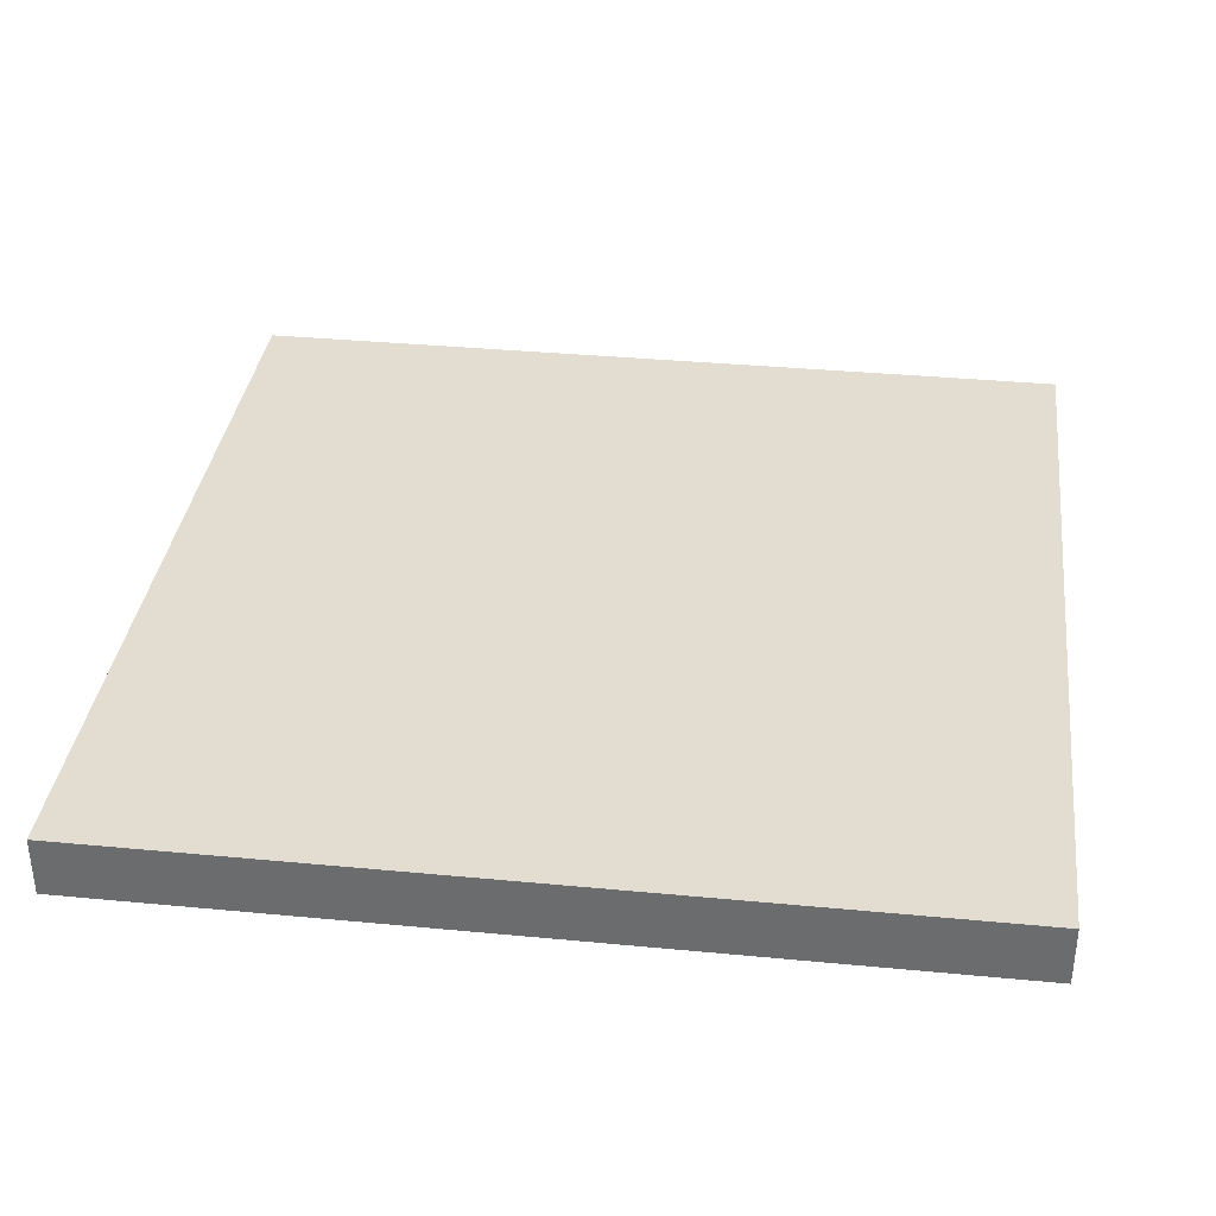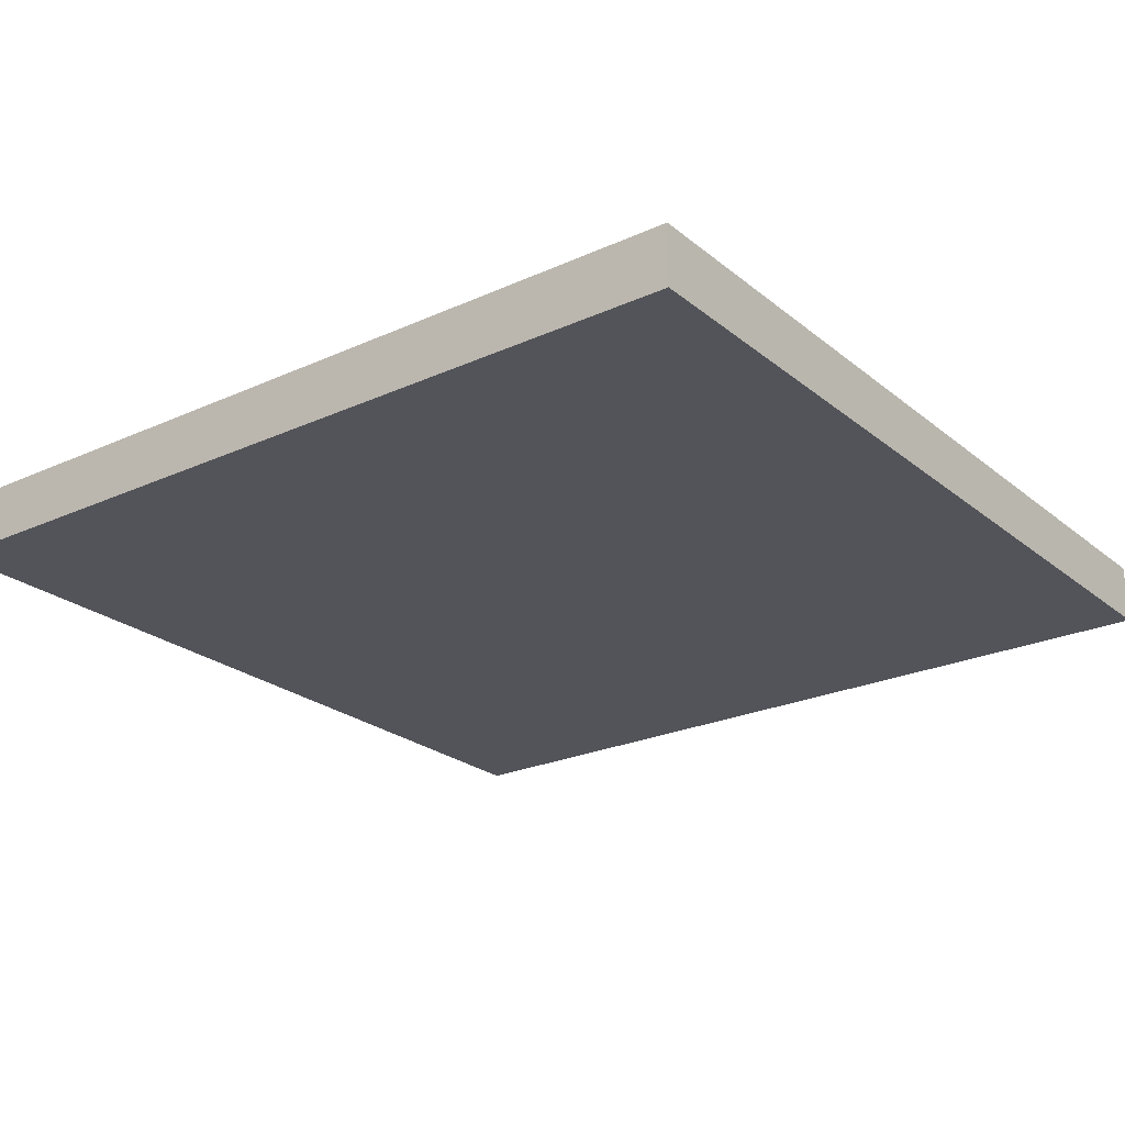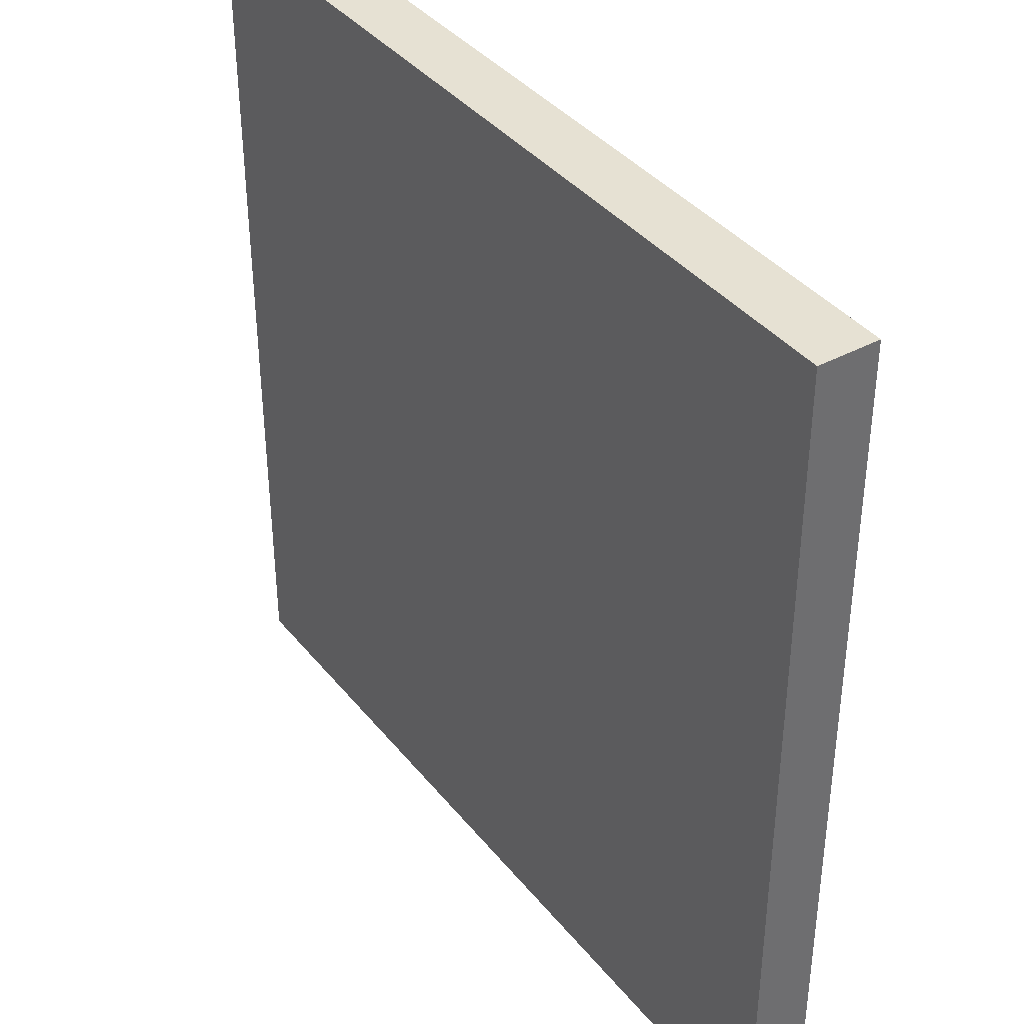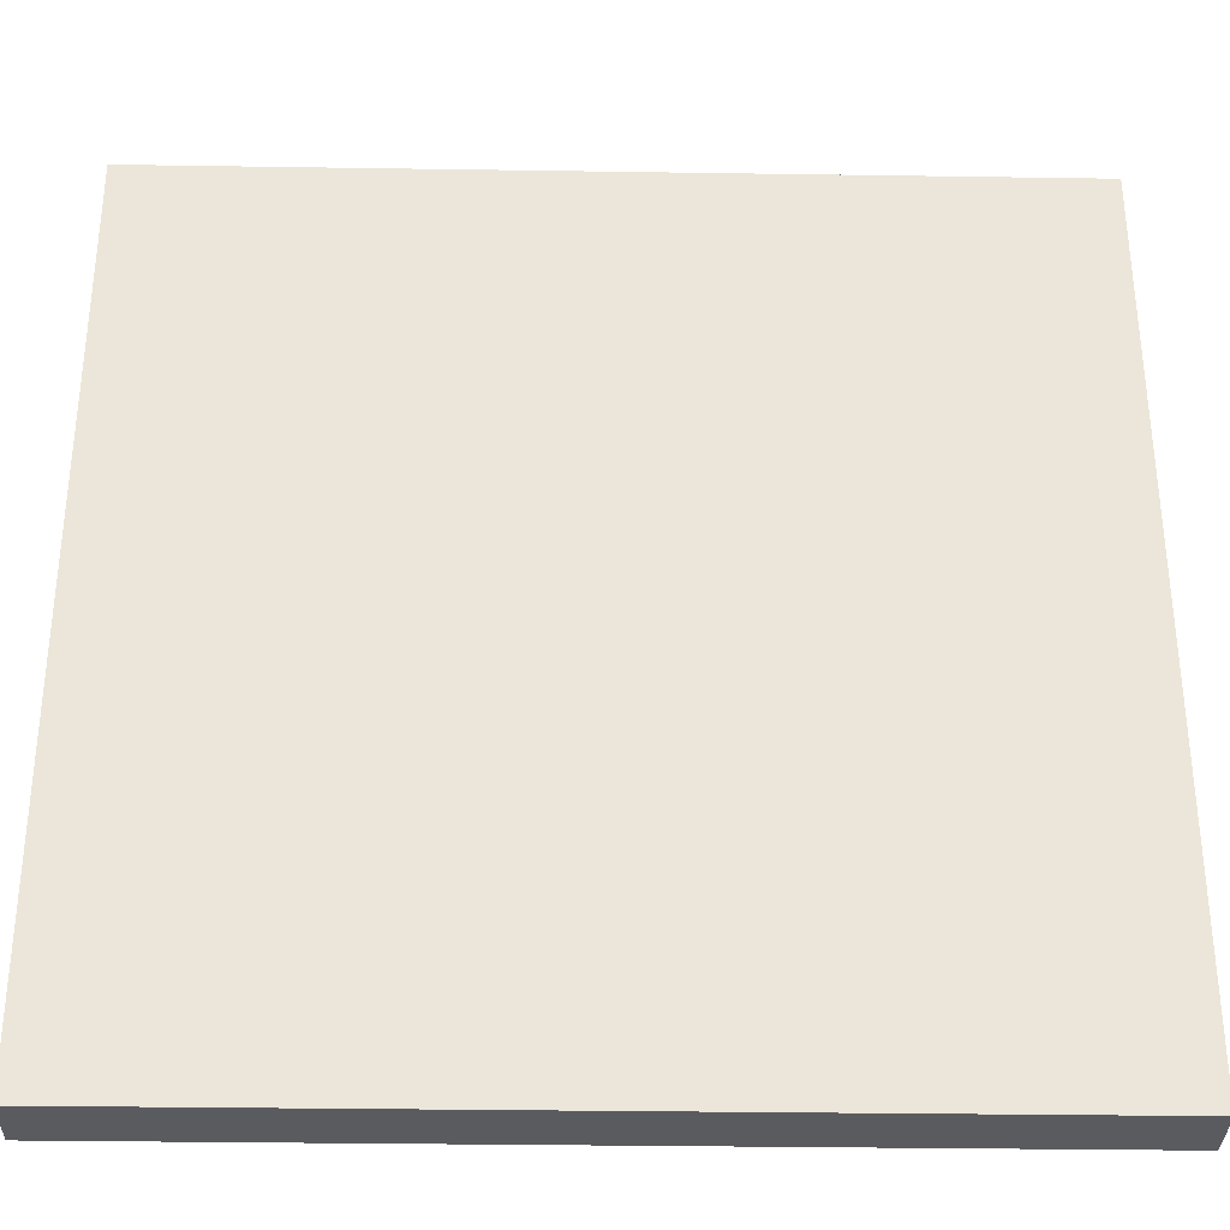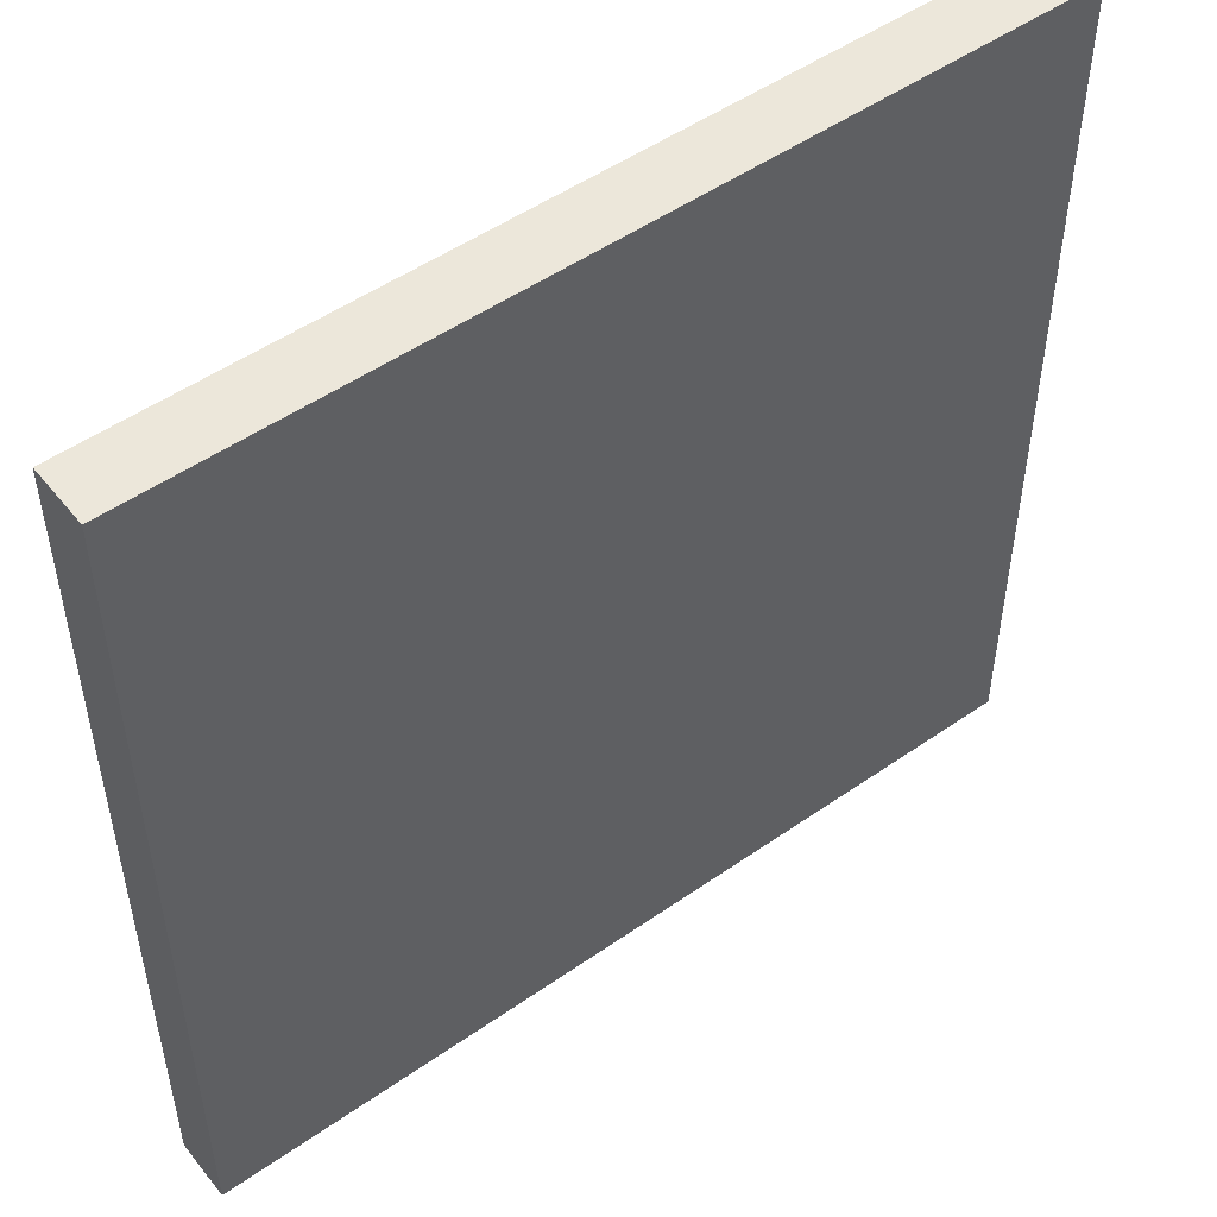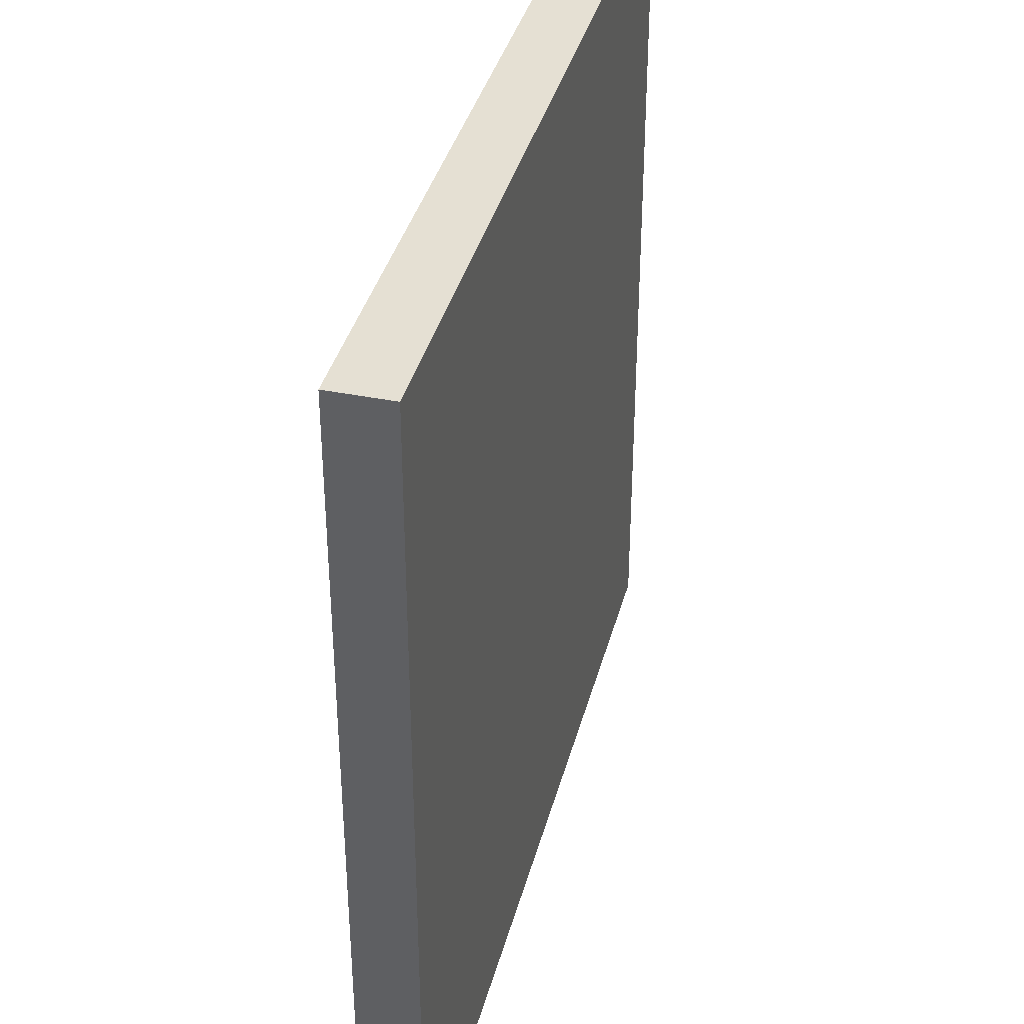
<metadata>
{"format":"obj","ext":"obj","renderer":"f3d","projection":"perspective","resolution":1024,"background":"white","views":[{"elev":35.4,"azim":-172.8,"up":"+Y"},{"elev":-23.9,"azim":127.1,"up":"+Y"},{"elev":38.6,"azim":55.7,"up":"+Z"},{"elev":-33.2,"azim":-1.2,"up":"+Z"},{"elev":50.8,"azim":-37.3,"up":"+Z"},{"elev":38.1,"azim":-75.6,"up":"+Z"}]}
</metadata>
<code>
o
v -3.6 0 -10.8
v -3.6 0 -18
v -3.6 0.4 -17.2
v -3.6 0.4 -18
v -3.6 0.5 -10.8
v -3.6 0.5 -17.2
v -3.6 0.5 -18
v 3.6 0 -10.8
v 3.6 0 -18
v 3.6 0.5 -10.8
v 3.6 0.5 -18
v -3.6 0 -10.8
v -3.6 0.5 -10.8
v -2.1 0.4 -10.8
v -2.1 0.5 -10.8
v 2.8 0.3 -10.8
v 2.8 0.4 -10.8
v 2.8 0.5 -10.8
v 2.9 0.3 -10.8
v 2.9 0.4 -10.8
v 3.6 0 -10.8
v 3.6 0.5 -10.8
v -3.6 0 -18
v -3.6 0.4 -18
v -3.6 0.5 -18
v -2.7 0.4 -18
v -2.7 0.5 -18
v 3.6 0 -18
v 3.6 0.5 -18
v -3.6 0 -10.8
v 3.6 0 -10.8
v -3.6 0 -18
v 3.6 0 -18
v -3.6 0.5 -10.8
v -2.1 0.5 -10.8
v 2.8 0.5 -10.8
v 3.6 0.5 -10.8
v -2.1 0.5 -10.9
v -2 0.5 -10.9
v -2 0.5 -11
v -1.8 0.5 -11
v 2.7 0.5 -11
v 2.8 0.5 -11
v -1.8 0.5 -11.1
v -1.7 0.5 -11.1
v 2.5 0.5 -11.1
v 2.7 0.5 -11.1
v -1.7 0.5 -11.2
v -1.2 0.5 -11.2
v 2.2 0.5 -11.2
v 2.5 0.5 -11.2
v -1.2 0.5 -11.3
v -0.8 0.5 -11.3
v 1.8 0.5 -11.3
v 2.2 0.5 -11.3
v -0.8 0.5 -11.4
v -0.5 0.5 -11.4
v 1.5 0.5 -11.4
v 1.8 0.5 -11.4
v -0.5 0.5 -11.5
v 0 0.5 -11.5
v 0.8 0.5 -11.5
v 1.5 0.5 -11.5
v 0 0.5 -11.6
v 0.8 0.5 -11.6
v -3.6 0.5 -17.2
v -3.4 0.5 -17.2
v -3.4 0.5 -17.3
v -3.2 0.5 -17.3
v -3.2 0.5 -17.5
v -3 0.5 -17.5
v -3 0.5 -17.6
v -2.9 0.5 -17.6
v -2.9 0.5 -17.8
v -2.8 0.5 -17.8
v -2.8 0.5 -17.9
v -2.7 0.5 -17.9
v -3.6 0.5 -18
v -2.7 0.5 -18
v 3.6 0.5 -18
f 3 2 1
f 4 2 3
f 5 3 1
f 6 4 3
f 6 3 5
f 7 4 6
f 8 9 10
f 10 9 11
f 14 13 12
f 15 13 14
f 16 14 12
f 17 15 14
f 17 14 16
f 18 15 17
f 19 16 12
f 19 17 16
f 20 18 17
f 20 17 19
f 21 19 12
f 21 20 19
f 22 18 20
f 22 20 21
f 23 24 26
f 24 25 26
f 26 25 27
f 23 26 28
f 26 27 28
f 28 27 29
f 32 31 30
f 33 31 32
f 34 35 38
f 35 36 38
f 38 36 39
f 38 39 40
f 39 36 40
f 40 36 41
f 41 36 42
f 36 37 43
f 42 36 43
f 41 42 44
f 40 41 44
f 44 42 45
f 45 42 46
f 42 43 47
f 46 42 47
f 45 46 48
f 44 45 48
f 48 46 49
f 49 46 50
f 46 47 51
f 50 46 51
f 49 50 52
f 48 49 52
f 52 50 53
f 53 50 54
f 50 51 55
f 54 50 55
f 53 54 56
f 52 53 56
f 56 54 57
f 57 54 58
f 54 55 59
f 58 54 59
f 57 58 60
f 56 57 60
f 60 58 61
f 61 58 62
f 58 59 63
f 62 58 63
f 61 62 64
f 60 61 64
f 62 63 65
f 64 62 65
f 34 38 66
f 38 40 66
f 64 65 66
f 60 64 66
f 56 60 66
f 40 44 66
f 52 56 66
f 44 48 66
f 48 52 66
f 66 65 67
f 66 67 68
f 67 65 68
f 68 65 69
f 68 69 70
f 69 65 70
f 70 65 71
f 70 71 72
f 71 65 72
f 72 65 73
f 72 73 74
f 73 65 74
f 74 65 75
f 74 75 76
f 75 65 76
f 76 65 77
f 66 68 78
f 68 70 78
f 76 77 78
f 74 76 78
f 72 74 78
f 70 72 78
f 77 65 79
f 78 77 79
f 43 37 80
f 79 65 80
f 65 63 80
f 63 59 80
f 47 43 80
f 55 51 80
f 51 47 80
f 59 55 80

</code>
